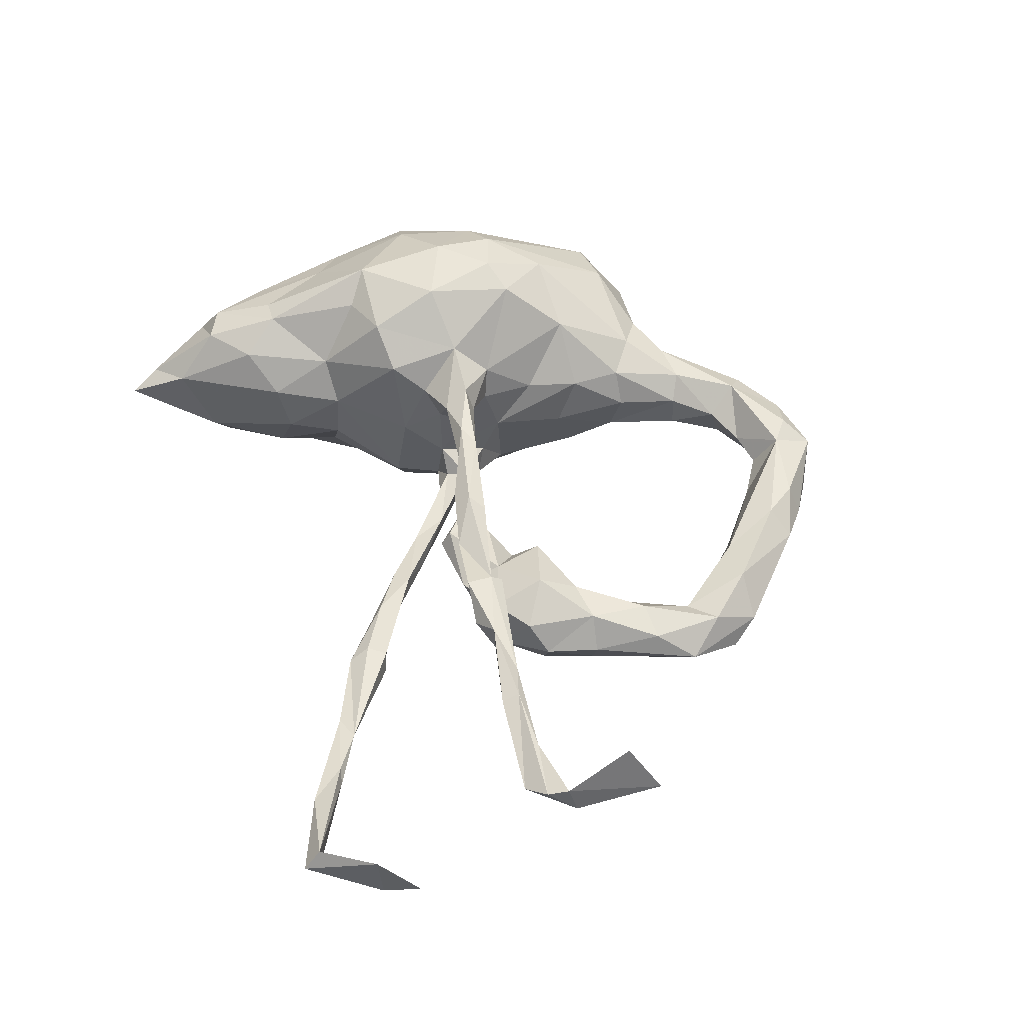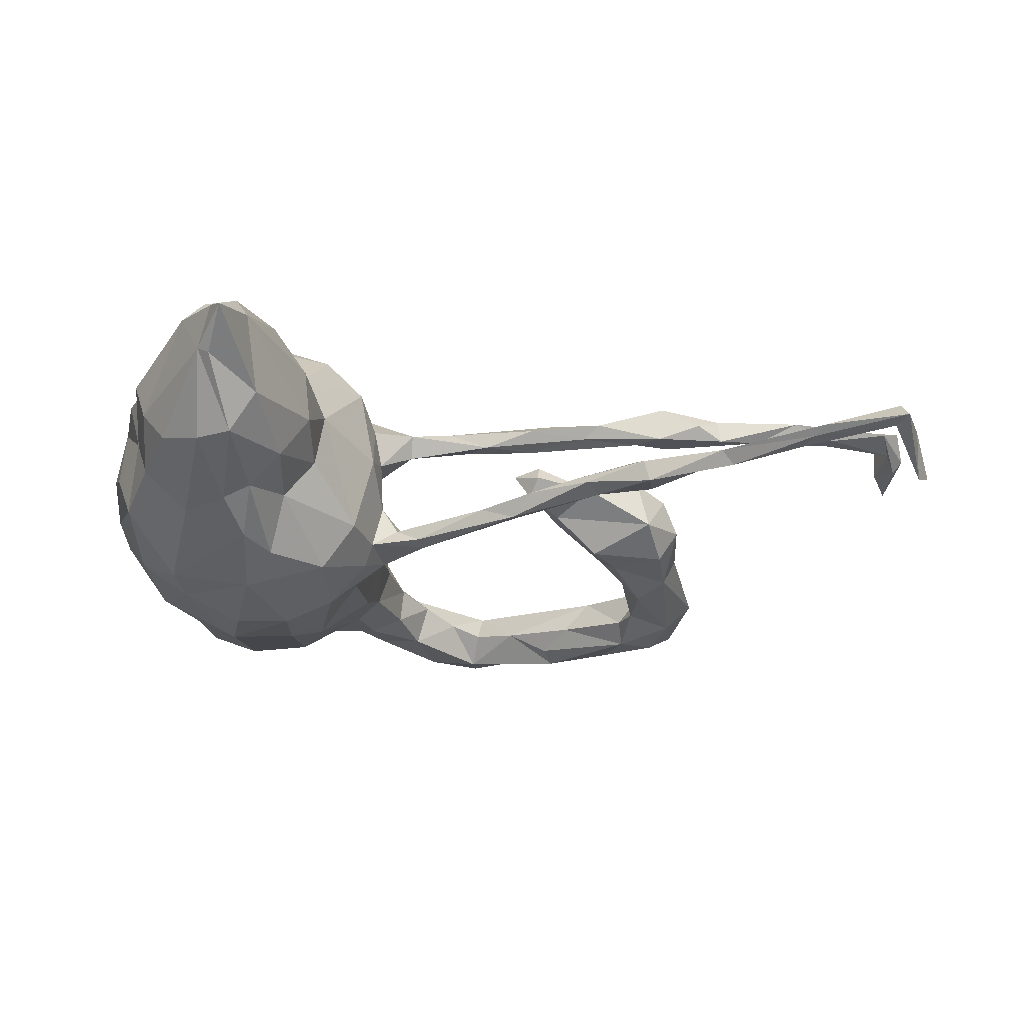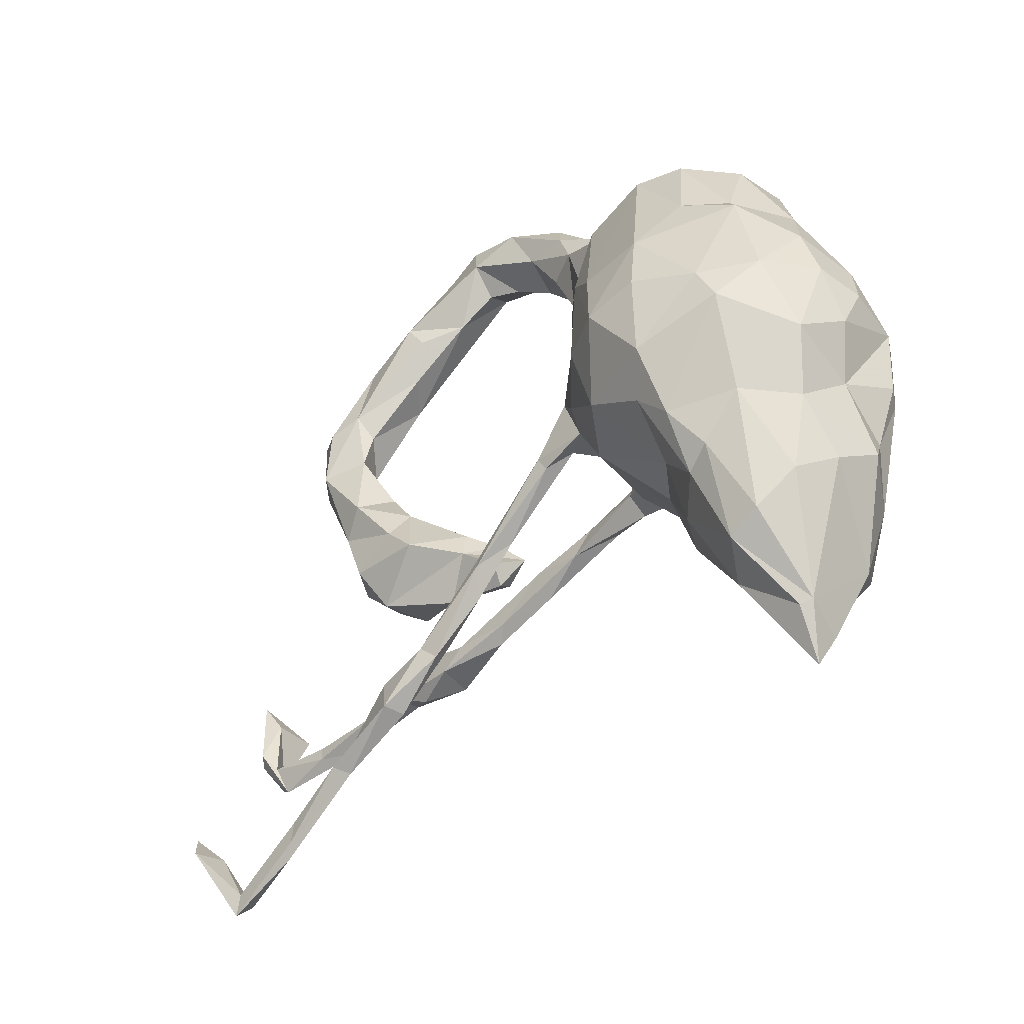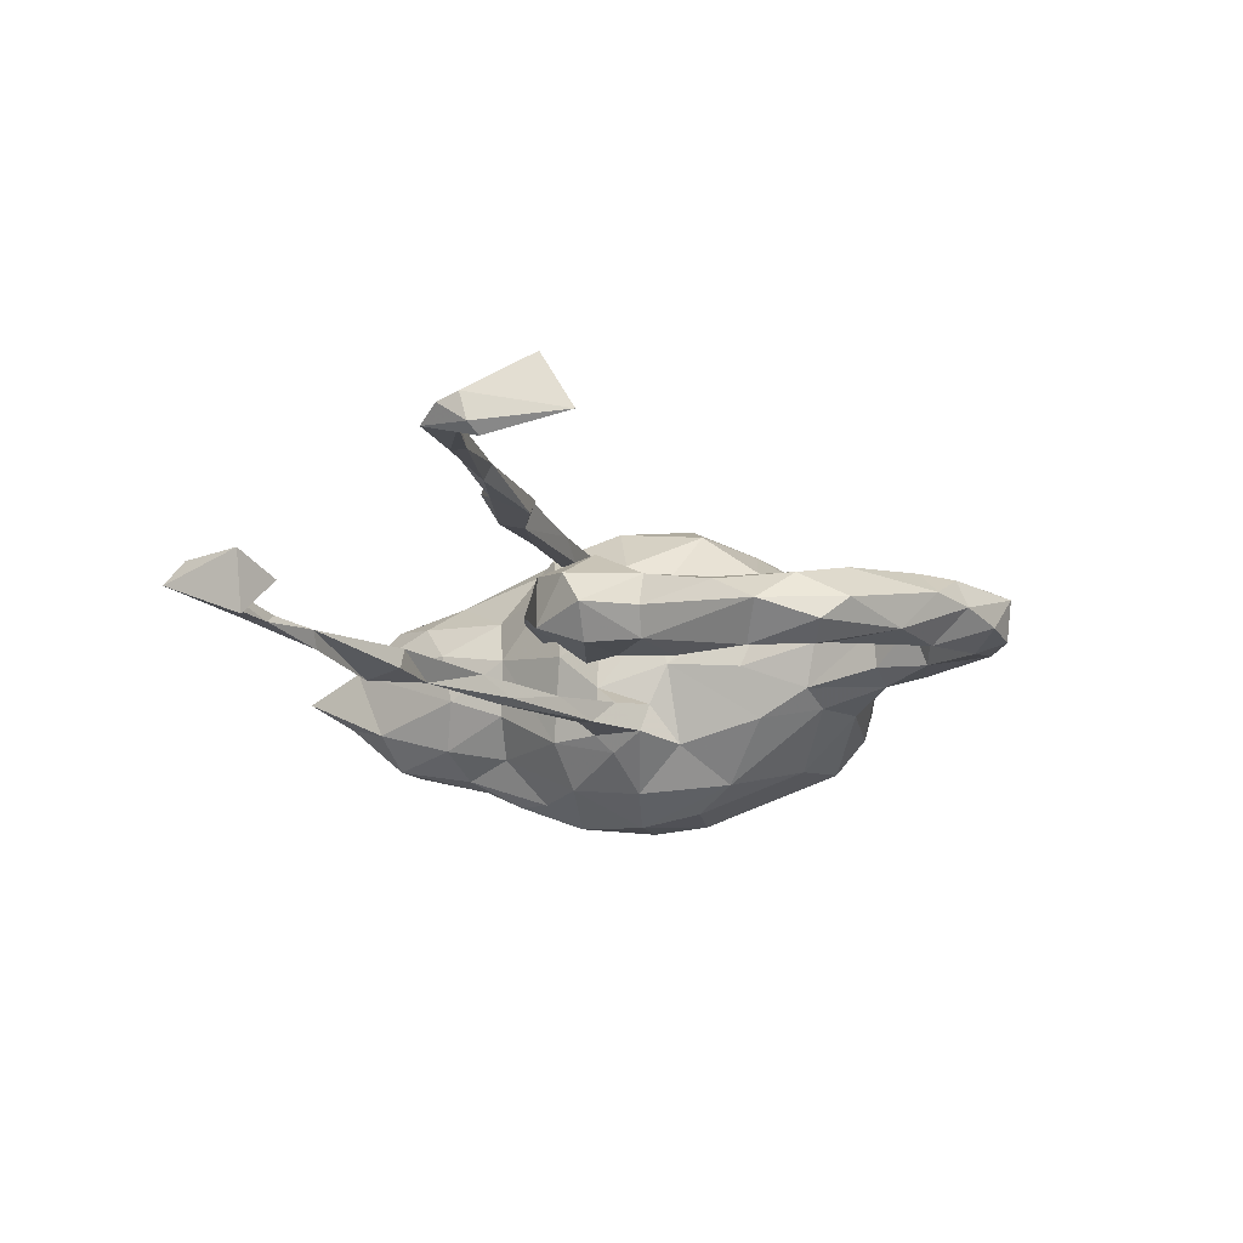
<metadata>
{"format":"obj","ext":"obj","renderer":"f3d","projection":"perspective","resolution":1024,"background":"white","views":[{"elev":47.4,"azim":67.9,"up":"+Z"},{"elev":-29.7,"azim":-11.9,"up":"+Z"},{"elev":-36.6,"azim":-136.7,"up":"+Y"},{"elev":-13.6,"azim":91.6,"up":"+Z"}]}
</metadata>
<code>
v 0.879 -0.05211 0.1043
v 0.8543 -0.0971 0.1858
v 0.8466 -0.09841 0.1125
v 0.8632 -0.1816 0.09562
v 0.8559 -0.1924 0.1361
v 0.8514 -0.1676 0.08052
v 0.8319 -0.1946 0.09812
v 0.8432 -0.221 0.1261
v 0.7996 -0.4125 -0.08104
v 0.7547 -0.1995 0.1268
v 0.7646 -0.4686 -0.03011
v 0.7619 -0.4609 -0.113
v 0.7251 -0.1939 0.1045
v 0.753 -0.4573 -0.06163
v 0.7091 -0.5689 -0.06396
v 0.8091 -0.2436 0.1071
v 0.7247 -0.2152 0.1029
v 0.699 -0.5375 -0.06721
v 0.6051 -0.1725 0.1225
v 0.7084 -0.5427 -0.03244
v 0.5992 -0.1835 0.1013
v 0.6591 -0.2189 0.1255
v 0.6602 -0.1929 0.1359
v 0.5811 -0.4932 -0.07454
v 0.5714 -0.4627 -0.07705
v 0.5511 -0.4572 -0.06408
v 0.5705 0.1643 -0.04804
v 0.5368 0.2191 -0.006458
v 0.5368 0.29 -0.03967
v 0.5344 -0.181 0.09817
v 0.5923 -0.5146 -0.06513
v 0.5313 0.1109 -0.01311
v 0.5293 -0.1811 0.1357
v 0.5223 0.1546 -0.09981
v 0.5547 0.2493 -0.07296
v 0.5154 0.244 -0.09687
v 0.476 0.1115 0.003641
v 0.4256 -0.1765 0.09235
v 0.4517 -0.4253 -0.07558
v 0.5002 0.01472 -0.03968
v 0.4687 0.02014 0.01068
v 0.4905 0.1855 -0.01461
v 0.4799 0.01767 -0.08087
v 0.4808 0.292 0.0142
v 0.4818 -0.06595 -0.02886
v 0.4537 -0.08888 0.01699
v 0.461 0.1742 -0.07116
v 0.4901 -0.1964 0.1149
v 0.4273 -0.1271 0.1251
v 0.4438 0.05965 -0.09605
v 0.4671 0.265 -0.08476
v 0.4736 -0.4124 -0.0924
v 0.381 0.3944 0.03027
v 0.4535 0.2277 -0.05969
v 0.4143 -0.1262 -0.05024
v 0.429 -0.1862 0.1447
v 0.4489 -0.133 0.1003
v 0.4941 -0.4147 -0.06954
v 0.4058 0.01504 0.01987
v 0.4547 0.3619 -0.06389
v 0.3978 -0.04698 0.05643
v 0.4131 0.2993 0.007741
v 0.4508 -0.05963 -0.07874
v 0.422 0.09348 -0.03569
v 0.3497 -0.3625 -0.1071
v 0.3827 -0.01596 -0.08085
v 0.3705 0.03102 -0.04619
v 0.3373 -0.3353 -0.05895
v 0.3218 -0.161 0.1155
v 0.3733 0.3208 -0.03754
v 0.3654 0.4618 -0.01358
v 0.4273 -0.1454 0.1379
v 0.3449 0.3785 -0.05722
v 0.3973 -0.126 0.02474
v 0.307 -0.1497 -0.009825
v 0.392 -0.1437 0.09532
v 0.3345 -0.06129 -0.0816
v 0.2436 0.4741 0.04363
v 0.3659 0.4106 -0.06707
v 0.3006 -0.1388 0.09823
v 0.3562 -0.31 -0.06444
v 0.3661 -0.3142 -0.09377
v 0.4183 0.4155 -0.004831
v 0.3468 0.448 0.0294
v 0.2109 -0.1259 0.1114
v 0.2849 0.4009 -0.01998
v 0.3067 -0.01324 0.03206
v 0.3395 -0.3681 -0.07597
v 0.3162 -0.08935 0.02162
v 0.2513 0.5352 0.02469
v 0.2521 -0.2823 -0.06886
v 0.2662 -0.09299 0.1184
v 0.3039 0.5042 -0.02824
v 0.2695 -0.04502 -0.01885
v 0.2098 -0.2151 -0.06891
v 0.2254 -0.07129 0.01151
v 0.2197 -0.14 0.0284
v 0.2153 -0.1545 0.002106
v 0.2414 0.5291 -0.03513
v 0.1417 -0.08757 0.09256
v 0.2285 0.4406 -0.009729
v 0.2632 -0.3044 -0.08668
v 0.1634 -0.1952 -0.1024
v 0.2163 -0.08293 0.09328
v 0.2638 -0.08778 -0.03286
v 0.2858 -0.2855 -0.09723
v 0.1848 -0.1094 0.02438
v 0.1565 0.5163 -0.03508
v 0.1858 -0.234 -0.0763
v 0.2282 0.4851 -0.0475
v 0.2067 -0.1291 -0.0226
v 0.2421 -0.1122 0.1312
v 0.1135 -0.05012 0.1182
v 0.2084 0.505 0.05004
v 0.1686 -0.176 -0.09513
v 0.09456 -0.1111 -0.07722
v 0.1044 0.4517 0.06159
v 0.1784 0.4314 0.003454
v 0.1228 0.4059 0.02241
v 0.109 0.4288 -0.03718
v 0.1461 0.5292 0.02014
v 0.07018 0.4843 0.03417
v 0.07307 0.4909 -0.008341
v 0.0795 -0.06318 0.1234
v 0.03896 -0.06487 -0.1041
v 0.1128 -0.0483 0.09863
v 0.1156 -0.1672 -0.07975
v 0.03978 0.3721 0.06095
v 0.06344 0.3585 -0.02985
v 0.01549 -0.04269 0.08007
v 0.02436 -0.08665 -0.102
v 0.04212 0.4298 -0.04151
v 0.06807 0.354 0.02638
v -0.008028 -0.06044 -0.07719
v 0.003301 -0.02515 0.1342
v 0.02794 0.2686 0.01724
v 0.01637 -0.01603 0.09589
v -0.01724 0.4187 0.01235
v 0.01306 -0.06525 0.1115
v -0.04331 0.3867 -0.03168
v 0.01682 0.3762 -0.04948
v 0.00198 0.2678 0.06954
v 0.008241 0.2577 -0.04808
v -0.02778 0.3735 0.06237
v -0.003345 0.158 -0.01111
v -0.0259 0.04688 -0.001628
v 0.009958 -0.03117 -0.06936
v -0.03897 -0.05982 0.0486
v -0.04958 -0.06413 -0.1083
v -0.01941 0.005494 -0.1072
v -0.03022 0.1099 0.06632
v -0.0447 0.3085 0.09472
v -0.03423 0.02601 0.06595
v -0.03264 0.01953 -0.06348
v -0.02052 0.1873 -0.08851
v -0.02372 0.2826 -0.07435
v -0.005623 0.1899 0.06396
v -0.04751 0.03451 0.1165
v -0.07282 -0.01655 0.165
v -0.0338 -0.05956 -0.03732
v -0.1054 0.1429 -0.1764
v -0.1041 0.3749 -0.005714
v -0.05789 0.06487 -0.1214
v -0.1226 0.2565 -0.1538
v -0.05461 -0.08117 0.1006
v -0.08647 -0.1273 0.142
v -0.1066 0.001753 -0.1894
v -0.05623 -0.03601 -0.1344
v -0.2077 0.3121 -0.1441
v -0.07344 0.1873 0.1533
v -0.06323 0.3347 -0.07798
v -0.0606 -0.1199 0.01755
v -0.1473 -0.1345 0.1945
v -0.1005 0.3481 0.07758
v -0.1783 0.005376 -0.2312
v -0.08918 -0.1288 -0.1124
v -0.1685 -0.2168 -0.0542
v -0.1757 0.08831 0.2473
v -0.123 0.1029 0.2243
v -0.1556 -0.2156 0.03326
v -0.2545 -0.09164 -0.2212
v -0.1844 0.1915 0.2057
v -0.1535 -0.02816 0.2377
v -0.1881 -0.2991 -0.0254
v -0.1342 -0.1003 -0.1793
v -0.2224 0.3753 0.04936
v -0.2567 0.1073 -0.2187
v -0.1612 0.09527 -0.2129
v -0.1886 0.3133 0.1412
v -0.2235 -0.1556 0.1896
v -0.2562 -0.3468 0.1073
v -0.21 0.3584 -0.08829
v -0.2572 0.3746 -0.03415
v -0.2003 -0.3155 0.05129
v -0.1929 -0.2213 0.1014
v -0.2135 -0.2115 -0.1164
v -0.2472 0.1166 0.2398
v -0.2767 0.3138 -0.1239
v -0.2311 -0.3077 -0.09847
v -0.2242 -0.1472 -0.1874
v -0.3348 0.3312 0.04622
v -0.273 -0.2736 -0.1407
v -0.2794 0.3174 0.1194
v -0.2583 0.0248 -0.23
v -0.316 -0.3903 -0.1173
v -0.3215 -0.3977 0.1174
v -0.282 -0.4208 -0.06255
v -0.248 0.02135 0.2518
v -0.3185 0.1054 0.2075
v -0.2865 -0.2881 0.1493
v -0.3718 -0.0405 -0.1888
v -0.2714 -0.1911 -0.1836
v -0.3065 -0.4644 0.04557
v -0.2645 -0.1197 0.229
v -0.2996 0.195 -0.1597
v -0.3533 -0.5477 0.003229
v -0.326 -0.2839 0.149
v -0.3376 0.3102 -0.05559
v -0.3474 0.005734 -0.1983
v -0.3103 -0.2481 -0.1523
v -0.4314 0.009047 0.15
v -0.364 -0.5001 0.03101
v -0.3773 0.1948 0.09904
v -0.3573 0.1922 -0.1165
v -0.3602 -0.4775 -0.03832
v -0.3776 0.1616 -0.1355
v -0.3826 -0.1684 0.1428
v -0.3703 -0.37 0.1219
v -0.3628 -0.3635 -0.1198
v -0.4124 -0.3098 -0.09433
v -0.3649 -0.1798 -0.1457
v -0.3968 0.2054 -0.01495
v -0.4022 -0.3959 0.0687
v -0.3765 -0.4705 -0.02942
v -0.4148 0.1427 0.1092
v -0.3628 -0.01079 0.2012
v -0.4201 0.01911 -0.1457
v -0.4151 -0.2796 0.1058
v -0.4524 -0.1121 0.1086
v -0.4456 0.09644 -0.07647
v -0.4337 -0.1967 -0.09113
v -0.4457 -0.2814 -0.03979
v -0.4602 0.07974 0.02266
v -0.4436 -0.1985 0.06943
v -0.4621 -0.2449 0.03232
v -0.4492 -0.1386 -0.00913
v -0.4543 -0.09772 -0.1111
v -0.4682 -0.102 0.08318
v -0.4697 -0.00336 0.08676
v -0.475 -0.05262 -0.03127
v -0.4666 0.0278 -0.06514
v -0.4807 0.01257 0.002652
f 56 33 72
f 210 217 228
f 170 182 179
f 165 159 166
f 166 159 173
f 159 183 173
f 5 2 3
f 166 173 195
f 210 190 214
f 217 214 227
f 195 173 190
f 195 190 210
f 210 214 217
f 197 182 189
f 178 179 182
f 197 178 182
f 183 179 178
f 178 197 208
f 197 209 208
f 208 209 236
f 159 179 183
f 183 178 208
f 183 208 214
f 214 208 236
f 173 183 214
f 227 214 236
f 190 173 214
f 91 109 102
f 81 106 95
f 231 230 241
f 196 177 199
f 103 109 127
f 115 106 103
f 95 106 115
f 241 246 247
f 176 177 196
f 125 103 131
f 103 127 131
f 115 103 125
f 115 125 116
f 95 115 116
f 247 246 250
f 149 134 160
f 149 125 131
f 131 127 134
f 63 55 77
f 149 131 134
f 125 149 150
f 147 125 150
f 116 125 147
f 63 77 66
f 66 43 63
f 43 45 63
f 247 250 251
f 237 251 240
f 237 247 251
f 154 150 163
f 154 147 150
f 150 149 168
f 162 192 193
f 162 171 192
f 162 140 171
f 140 141 171
f 141 156 171
f 141 143 156
f 129 143 141
f 73 51 70
f 79 51 73
f 83 29 60
f 132 141 140
f 132 120 141
f 120 129 141
f 79 73 86
f 73 70 86
f 71 60 79
f 60 71 83
f 132 140 138
f 108 132 123
f 108 120 132
f 110 118 120
f 108 110 120
f 101 118 110
f 110 86 101
f 79 86 110
f 71 79 93
f 99 110 108
f 93 79 110
f 99 93 110
f 12 15 18
f 18 24 25
f 18 15 24
f 12 18 14
f 3 6 7
f 12 11 15
f 60 51 79
f 50 43 66
f 226 237 240
f 34 43 50
f 224 226 240
f 155 163 161
f 50 64 47
f 47 34 50
f 127 116 134
f 95 116 127
f 127 109 95
f 12 9 11
f 160 172 176
f 149 160 176
f 172 180 176
f 109 91 95
f 177 176 180
f 246 241 245
f 91 81 95
f 177 184 199
f 241 230 242
f 241 242 245
f 68 81 91
f 39 58 88
f 88 58 68
f 58 81 68
f 230 234 242
f 234 233 242
f 9 14 11
f 39 26 58
f 27 43 34
f 51 47 54
f 51 34 47
f 35 34 36
f 232 218 224
f 156 155 161
f 143 155 156
f 36 34 51
f 218 198 224
f 60 36 51
f 35 36 60
f 192 198 193
f 192 171 169
f 220 205 229
f 202 205 220
f 231 220 229
f 231 212 220
f 212 202 220
f 200 202 212
f 200 196 202
f 212 231 211
f 196 200 185
f 176 196 185
f 211 241 247
f 211 231 241
f 168 176 185
f 168 149 176
f 156 164 171
f 192 169 198
f 237 211 247
f 168 185 167
f 150 168 167
f 219 211 237
f 163 150 167
f 226 219 237
f 163 167 161
f 226 187 219
f 215 187 226
f 224 215 226
f 215 169 187
f 198 169 215
f 164 188 169
f 161 188 164
f 164 156 161
f 198 215 224
f 169 171 164
f 200 212 181
f 181 212 211
f 181 185 200
f 219 181 211
f 204 181 219
f 175 185 181
f 167 185 175
f 175 181 204
f 204 219 187
f 175 204 187
f 187 188 175
f 161 175 188
f 161 167 175
f 169 188 187
f 234 205 225
f 229 205 234
f 58 25 52
f 52 24 39
f 25 24 52
f 26 25 58
f 129 133 143
f 201 193 218
f 136 145 143
f 120 118 119
f 120 119 129
f 138 140 162
f 144 138 162
f 174 144 162
f 186 162 193
f 29 83 44
f 44 83 53
f 53 83 84
f 62 44 53
f 70 62 86
f 129 119 133
f 174 162 186
f 201 186 193
f 28 29 44
f 62 42 44
f 143 133 136
f 28 44 42
f 145 136 157
f 37 28 42
f 27 28 32
f 37 32 28
f 42 64 37
f 40 32 41
f 41 32 37
f 59 37 67
f 67 37 64
f 232 240 243
f 243 240 251
f 252 243 251
f 45 40 41
f 61 41 59
f 41 37 59
f 59 67 87
f 160 146 153
f 160 154 146
f 229 234 230
f 199 207 205
f 199 184 207
f 65 39 88
f 58 65 82
f 81 58 82
f 65 52 39
f 52 65 58
f 202 199 205
f 106 65 102
f 88 91 102
f 88 68 91
f 65 88 102
f 81 82 106
f 106 82 65
f 102 109 103
f 103 106 102
f 231 229 230
f 196 199 202
f 14 9 12
f 153 151 158
f 151 170 158
f 151 157 170
f 157 142 170
f 152 174 189
f 189 186 203
f 216 213 222
f 222 206 233
f 213 206 222
f 213 191 206
f 228 238 233
f 194 191 213
f 184 194 213
f 233 238 245
f 194 195 191
f 180 195 194
f 245 244 246
f 238 239 244
f 245 238 244
f 246 244 248
f 246 248 249
f 104 100 126
f 1 6 3
f 1 4 6
f 203 201 223
f 184 180 194
f 46 61 74
f 172 165 166
f 139 159 165
f 100 85 124
f 112 124 85
f 92 113 112
f 113 92 104
f 92 76 104
f 92 72 76
f 139 135 159
f 56 69 38
f 22 23 33
f 21 22 30
f 30 22 33
f 30 33 48
f 38 30 48
f 48 33 56
f 48 56 38
f 238 227 239
f 191 195 210
f 217 227 228
f 228 227 238
f 206 191 210
f 210 228 206
f 233 206 228
f 142 152 170
f 152 182 170
f 182 152 189
f 197 189 203
f 197 203 209
f 223 209 203
f 209 223 235
f 209 235 221
f 158 170 179
f 209 221 236
f 159 158 179
f 236 239 227
f 236 221 239
f 4 1 5
f 239 249 248
f 221 249 239
f 124 135 139
f 100 124 139
f 130 100 139
f 113 137 135
f 124 113 135
f 113 126 137
f 112 113 124
f 113 104 126
f 135 158 159
f 135 137 158
f 249 221 235
f 104 80 100
f 148 139 165
f 17 22 21
f 19 13 21
f 13 17 21
f 16 23 22
f 17 16 22
f 19 10 13
f 23 10 19
f 7 17 13
f 8 10 23
f 10 7 13
f 16 8 23
f 10 5 7
f 8 5 10
f 7 6 16
f 5 3 7
f 6 4 16
f 16 4 8
f 180 166 195
f 180 172 166
f 80 85 100
f 85 69 112
f 80 69 85
f 69 72 112
f 72 92 112
f 69 56 72
f 72 49 76
f 80 38 69
f 57 76 49
f 72 19 49
f 33 19 72
f 57 30 38
f 57 49 19
f 57 21 30
f 23 19 33
f 19 21 57
f 4 5 8
f 76 80 104
f 7 16 17
f 244 239 248
f 76 38 80
f 76 57 38
f 130 139 148
f 126 130 137
f 126 100 130
f 130 148 153
f 158 137 153
f 153 137 130
f 249 243 252
f 249 235 243
f 146 151 153
f 235 232 243
f 235 223 232
f 146 157 151
f 223 201 232
f 136 133 142
f 186 201 203
f 93 99 90
f 20 18 25
f 26 20 25
f 20 26 31
f 207 216 225
f 205 207 225
f 11 20 15
f 14 18 20
f 15 20 31
f 15 31 24
f 83 71 84
f 71 93 90
f 84 71 90
f 114 90 121
f 90 99 121
f 121 99 108
f 121 108 123
f 121 123 122
f 101 86 78
f 101 78 118
f 122 123 138
f 123 132 138
f 62 53 78
f 62 78 86
f 189 174 186
f 152 144 174
f 142 128 152
f 152 128 144
f 133 128 142
f 122 138 144
f 117 122 144
f 128 117 144
f 119 128 133
f 119 117 128
f 78 114 117
f 118 78 117
f 53 84 78
f 117 121 122
f 114 121 117
f 114 78 90
f 78 84 90
f 222 234 216
f 234 222 233
f 225 216 234
f 207 213 216
f 89 61 87
f 145 157 146
f 157 136 142
f 118 117 119
f 20 11 14
f 77 55 105
f 55 75 105
f 63 45 55
f 134 147 160
f 94 77 105
f 94 67 77
f 40 45 43
f 252 251 250
f 147 154 160
f 163 146 154
f 64 50 67
f 27 40 43
f 146 163 155
f 42 47 64
f 40 27 32
f 232 224 240
f 145 146 155
f 143 145 155
f 42 54 47
f 201 218 232
f 70 54 62
f 42 62 54
f 27 29 28
f 27 35 29
f 51 54 70
f 29 35 60
f 193 198 218
f 116 147 134
f 67 66 77
f 50 66 67
f 35 27 34
f 207 184 213
f 242 233 245
f 177 180 184
f 98 97 107
f 75 97 98
f 111 75 98
f 105 75 111
f 61 59 87
f 46 45 41
f 46 41 61
f 87 67 94
f 89 87 94
f 96 94 105
f 89 94 96
f 96 105 107
f 111 107 105
f 160 153 148
f 249 252 250
f 45 46 55
f 55 46 74
f 89 74 61
f 97 89 96
f 97 96 107
f 98 107 111
f 160 148 172
f 172 148 165
f 250 246 249
f 55 74 75
f 74 89 75
f 89 97 75
f 2 1 3
f 1 2 5
f 39 31 26
f 24 31 39

</code>
